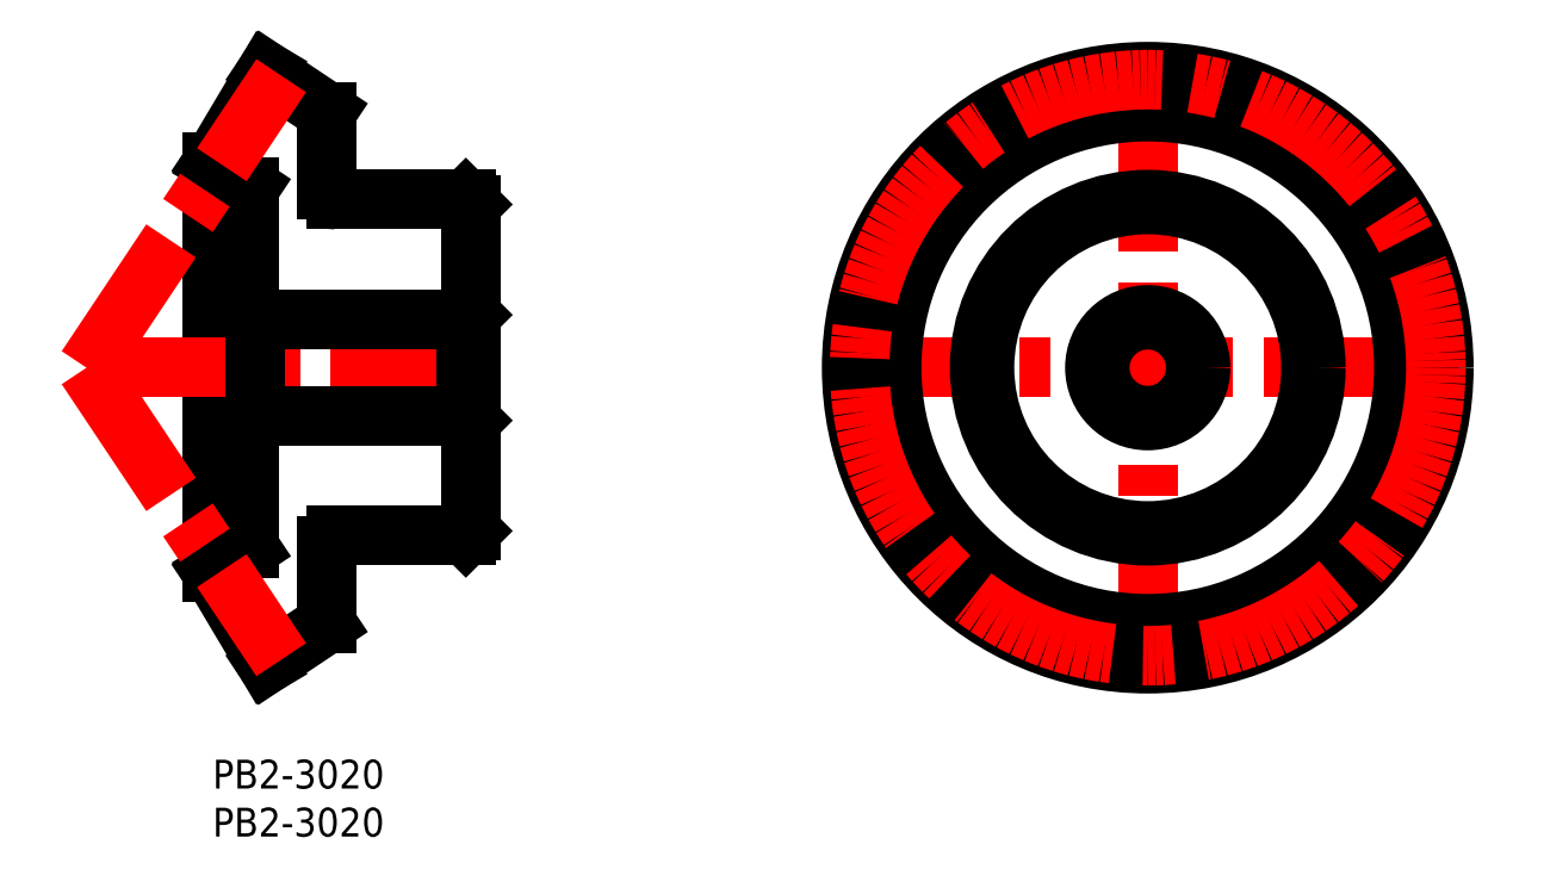
<metadata>
{"format":"dxf","ext":"dxf","renderer":"ezdxf+matplotlib","layout":"modelspace","background":"white","min_lineweight":24,"dpi":150}
</metadata>
<code>
0
SECTION
2
ENTITIES
0
INSERT
8
MSM_CONTINUOUS
2
*U17
10
0
20
0
30
0
0
INSERT
8
MSM_CONTINUOUS
2
*U18
10
0
20
0
30
0
0
LINE
8
MSM_CENTER
10
64.99
20
40.82
30
0
11
129.7
21
40.82
31
0
0
LINE
8
MSM_CENTER
10
97.36
20
8.459
30
0
11
97.36
21
73.19
31
0
0
CIRCLE
8
MSM_CONTINUOUS
10
97.36
20
40.82
30
0
40
26.67
0
CIRCLE
8
MSM_CONTINUOUS
10
97.36
20
40.82
30
0
40
30.83
0
CIRCLE
8
MSM_CONTINUOUS
10
97.36
20
40.82
30
0
40
5
0
CIRCLE
8
MSM_CONTINUOUS
10
97.36
20
40.82
30
0
40
5.5
0
CIRCLE
8
MSM_CONTINUOUS
10
97.36
20
40.82
30
0
40
17
0
CIRCLE
8
MSM_CONTINUOUS
10
97.36
20
40.82
30
0
40
17.5
0
CIRCLE
8
MSM_CENTER
10
97.36
20
40.83
30
0
40
30
0
LINE
8
MSM_CONTINUOUS
10
3.87
20
59.61
30
0
11
3.87
21
22.04
31
0
0
LINE
8
MSM_CONTINUOUS
10
11.87
20
14.16
30
0
11
11.87
21
22.32
31
0
0
LINE
8
MSM_CONTINUOUS
10
11.87
20
59.33
30
0
11
11.87
21
67.49
31
0
0
LINE
8
MSM_CONTINUOUS
10
12.87
20
23.32
30
0
11
26.37
21
23.32
31
0
0
LINE
8
MSM_CONTINUOUS
10
26.37
20
58.32
30
0
11
12.87
21
58.33
31
0
0
LINE
8
MSM_CONTINUOUS
10
11.87
20
67.49
30
0
11
5.63
21
71.65
31
0
0
LINE
8
MSM_CONTINUOUS
10
5.63
20
10
30
0
11
11.87
21
14.16
31
0
0
LINE
8
MSM_CONTINUOUS
10
2.84e-14
20
19.47
30
0
11
5.63
21
10
31
0
0
LINE
8
MSM_CONTINUOUS
10
5.63
20
71.65
30
0
11
2.84e-14
21
62.18
31
0
0
LINE
8
MSM_CONTINUOUS
10
2.84e-14
20
62.18
30
0
11
3.87
21
59.61
31
0
0
LINE
8
MSM_CONTINUOUS
10
2.84e-14
20
19.47
30
0
11
2.84e-14
21
62.18
31
0
0
LINE
8
MSM_CONTINUOUS
10
3.87
20
22.04
30
0
11
2.84e-14
21
19.47
31
0
0
LINE
8
MSM_CENTER
10
-13.13
20
40.83
30
0
11
7.145
21
71.24
31
0
0
LINE
8
MSM_CENTER
10
-13.13
20
40.82
30
0
11
28.21
21
40.82
31
0
0
LINE
8
MSM_CENTER
10
-13.13
20
40.82
30
0
11
7.145
21
10.41
31
0
0
LINE
8
MSM_CONTINUOUS
10
26.37
20
45.82
30
0
11
4.37
21
45.82
31
0
0
LINE
8
MSM_CONTINUOUS
10
4.37
20
45.82
30
0
11
3.87
21
46.32
31
0
0
LINE
8
MSM_CONTINUOUS
10
4.37
20
35.82
30
0
11
4.37
21
45.82
31
0
0
LINE
8
MSM_CONTINUOUS
10
4.37
20
35.82
30
0
11
26.37
21
35.82
31
0
0
LINE
8
MSM_CONTINUOUS
10
3.87
20
35.32
30
0
11
4.37
21
35.82
31
0
0
LINE
8
MSM_CONTINUOUS
10
26.37
20
35.82
30
0
11
26.87
21
35.32
31
0
0
LINE
8
MSM_CONTINUOUS
10
26.87
20
46.32
30
0
11
26.37
21
45.82
31
0
0
LINE
8
MSM_CONTINUOUS
10
26.37
20
35.82
30
0
11
26.37
21
45.82
31
0
0
LINE
8
MSM_CONTINUOUS
10
26.87
20
57.82
30
0
11
26.37
21
58.32
31
0
0
LINE
8
MSM_CONTINUOUS
10
26.87
20
23.82
30
0
11
26.87
21
57.82
31
0
0
LINE
8
MSM_CONTINUOUS
10
26.37
20
23.32
30
0
11
26.87
21
23.82
31
0
0
ARC
8
MSM_CONTINUOUS
10
12.87
20
59.33
30
0
40
1
50
180
51
270
0
ARC
8
MSM_CONTINUOUS
10
12.87
20
22.32
30
0
40
1
50
90
51
180
0
ENDSEC
0
EOF

</code>
